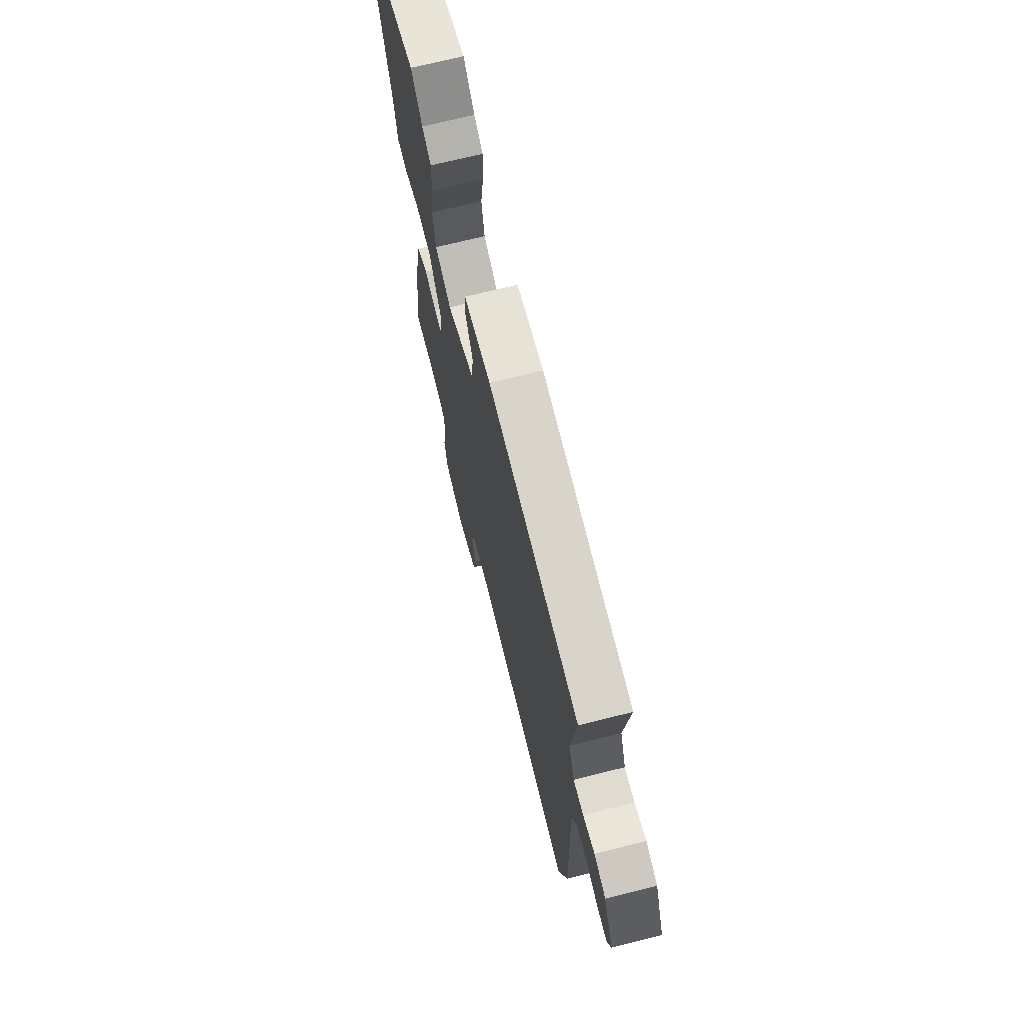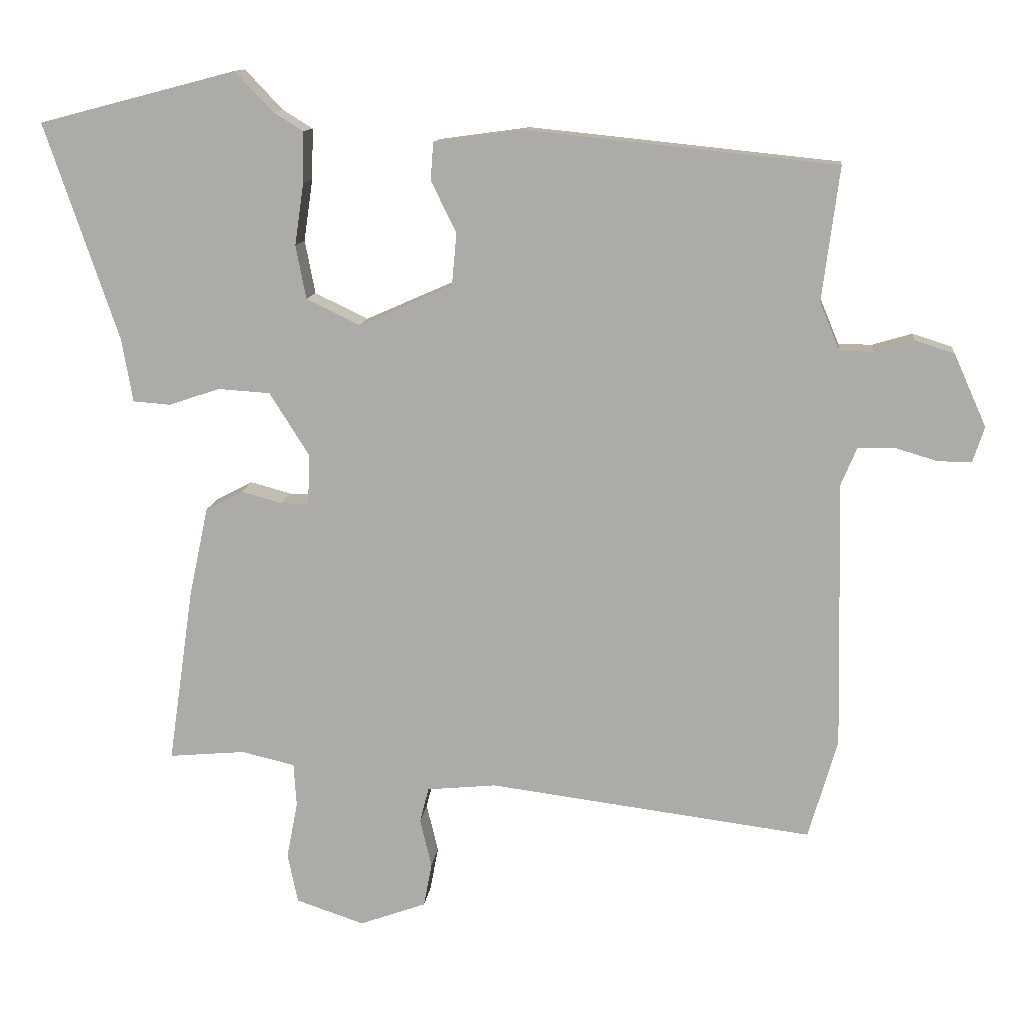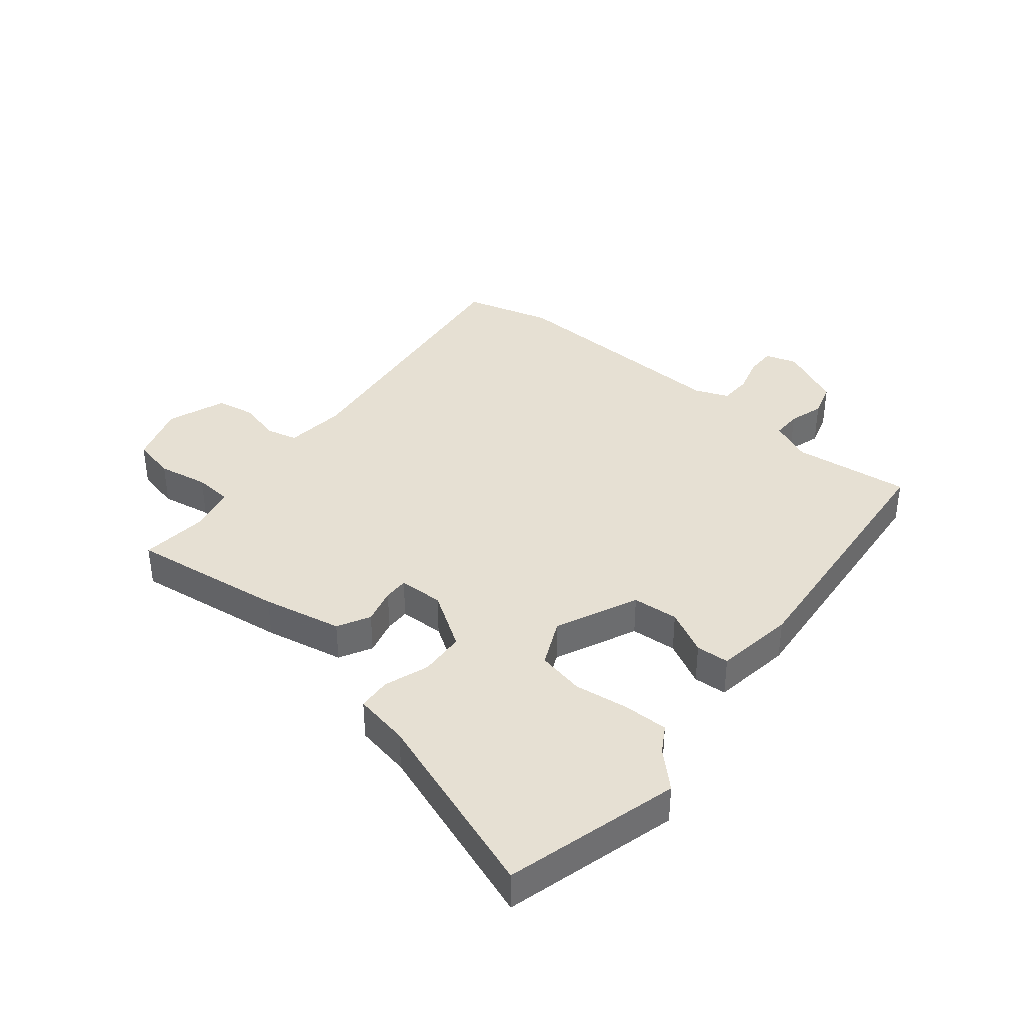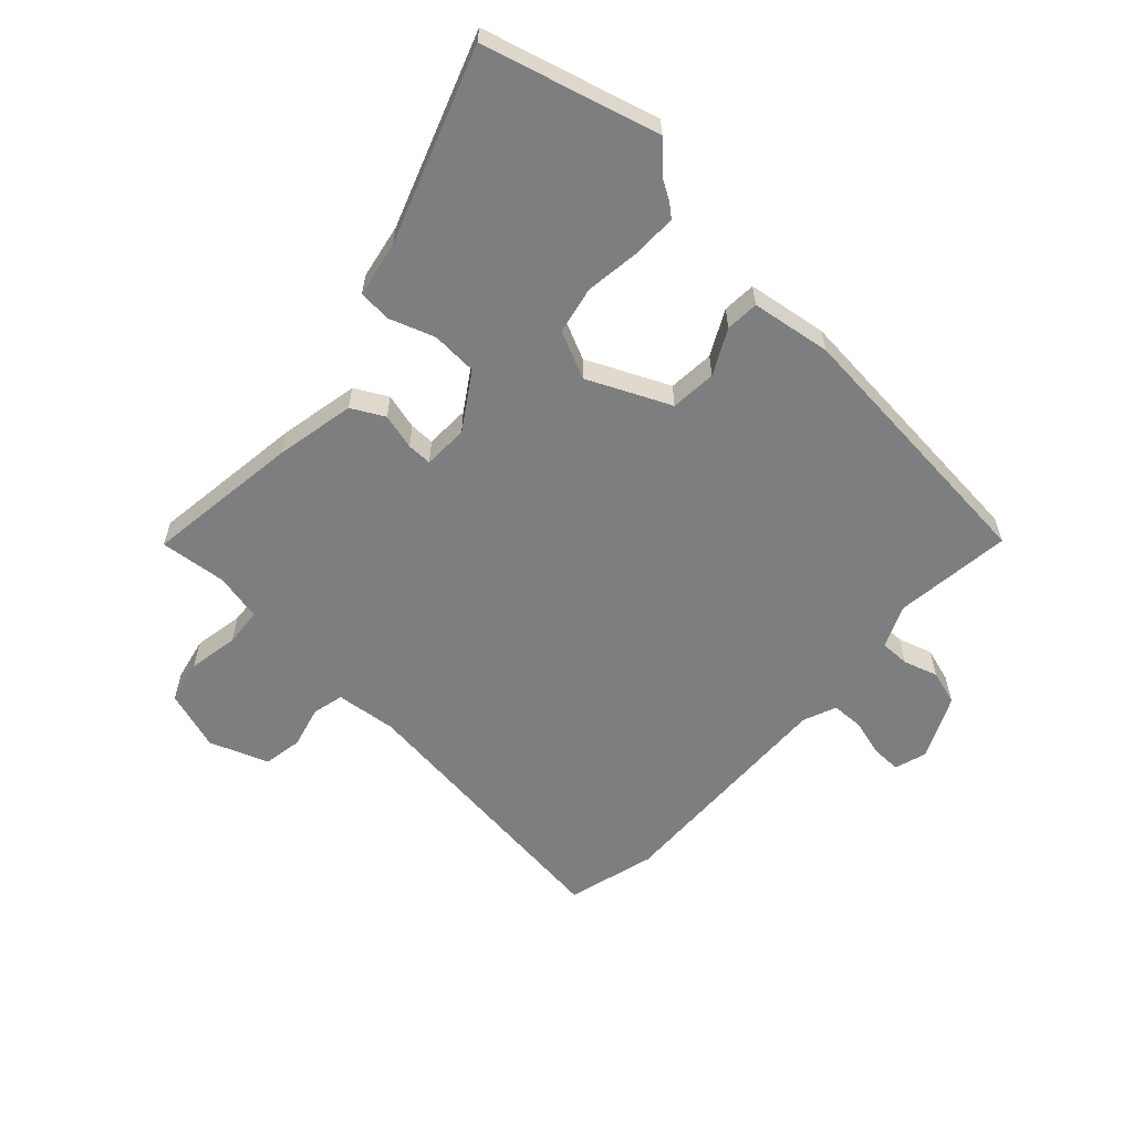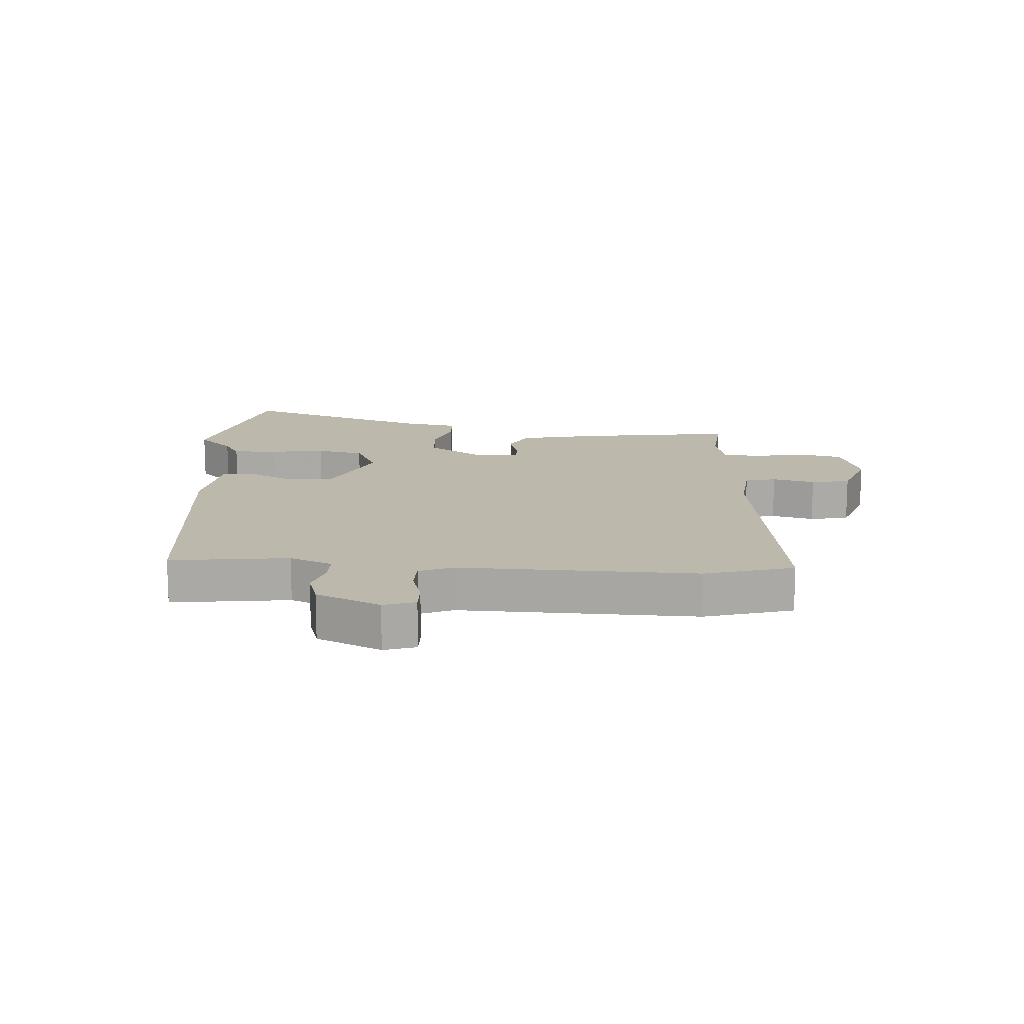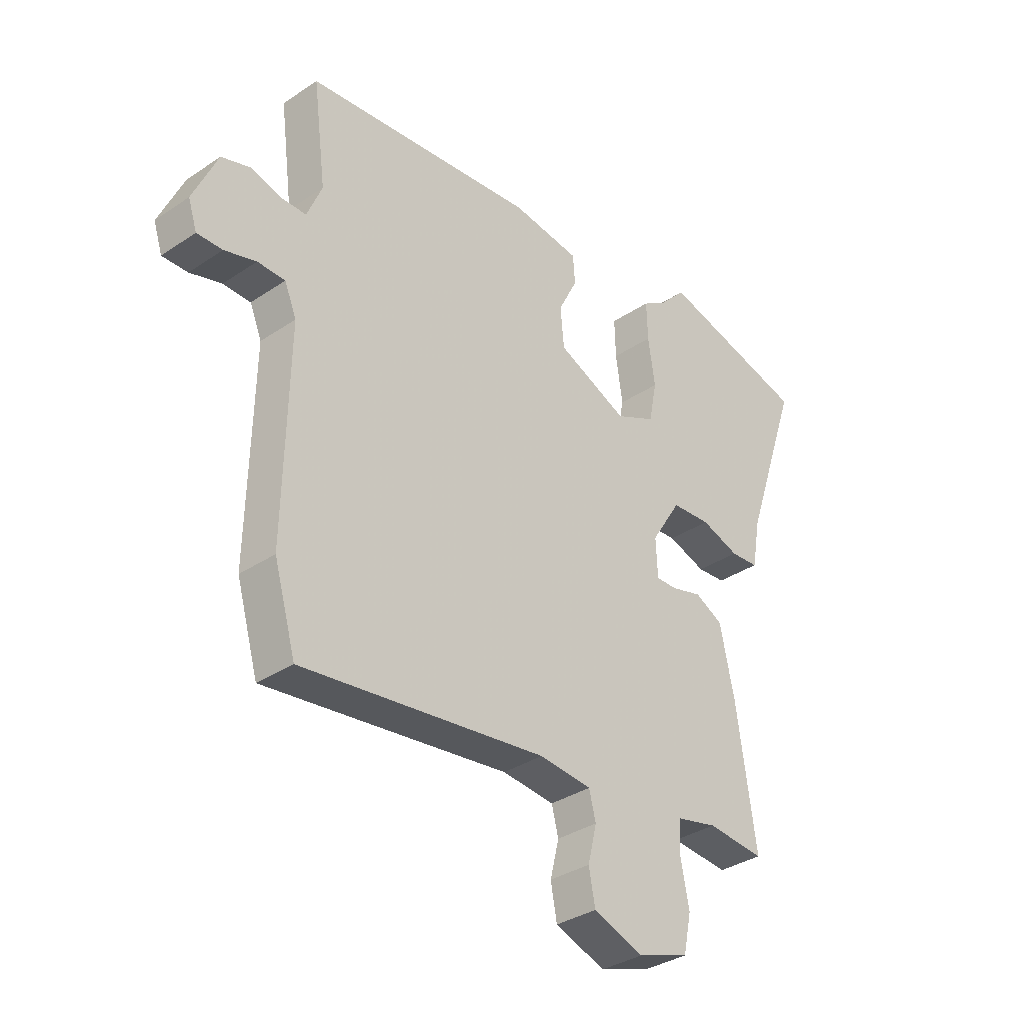
<metadata>
{"format":"obj","ext":"obj","renderer":"f3d","projection":"perspective","resolution":1024,"background":"white","views":[{"elev":70.1,"azim":75.9,"up":"+Z"},{"elev":12.2,"azim":6.3,"up":"+Z"},{"elev":38.3,"azim":-50.1,"up":"+Y"},{"elev":-59.3,"azim":-42.1,"up":"+Y"},{"elev":14.7,"azim":93.8,"up":"+Y"},{"elev":-34.4,"azim":132.1,"up":"+Z"}]}
</metadata>
<code>
v 0.498 0.07 0.407
v 0.473 0.07 0.213
v 0.502 0.07 0.143
v 0.551 0.07 0.143
v 0.608 0.07 0.16
v 0.665 0.07 0.142
v 0.712 0.07 0.037
v 0.695 0.07 -0.015
v 0.646 0.07 -0.014
v 0.585 0.07 0.004
v 0.532 0.07 0.003
v 0.509 0.07 -0.052
v 0.517 0.07 -0.441
v 0.475 0.07 -0.586
v 0.005 0.07 -0.526
v -0.096 0.07 -0.536
v -0.109 0.07 -0.587
v -0.092 0.07 -0.657
v -0.104 0.07 -0.721
v -0.201 0.07 -0.756
v -0.3 0.07 -0.723
v -0.315 0.07 -0.651
v -0.299 0.07 -0.568
v -0.303 0.07 -0.505
v -0.381 0.07 -0.487
v -0.492 0.07 -0.497
v -0.455 0.07 -0.241
v -0.427 0.07 -0.11
v -0.373 0.07 -0.082
v -0.314 0.07 -0.098
v -0.273 0.07 -0.099
v -0.27 0.07 -0.025
v -0.328 0.07 0.067
v -0.404 0.07 0.072
v -0.478 0.07 0.047
v -0.533 0.07 0.051
v -0.549 0.07 0.143
v -0.657 0.07 0.459
v -0.369 0.07 0.534
v -0.314 0.07 0.476
v -0.27 0.07 0.449
v -0.272 0.07 0.375
v -0.285 0.07 0.285
v -0.27 0.07 0.207
v -0.192 0.07 0.17
v -0.056 0.07 0.23
v -0.049 0.07 0.306
v -0.086 0.07 0.38
v -0.082 0.07 0.435
v 0.05 0.07 0.453
v 0.498 0 0.407
v 0.473 0 0.213
v 0.502 0 0.143
v 0.551 0 0.143
v 0.608 0 0.16
v 0.665 0 0.142
v 0.712 0 0.037
v 0.695 0 -0.015
v 0.646 0 -0.014
v 0.585 0 0.004
v 0.532 0 0.003
v 0.509 0 -0.052
v 0.517 0 -0.441
v 0.475 0 -0.586
v 0.005 0 -0.526
v -0.096 0 -0.536
v -0.109 0 -0.587
v -0.092 0 -0.657
v -0.104 0 -0.721
v -0.201 0 -0.756
v -0.3 0 -0.723
v -0.315 0 -0.651
v -0.299 0 -0.568
v -0.303 0 -0.505
v -0.381 0 -0.487
v -0.492 0 -0.497
v -0.455 0 -0.241
v -0.427 0 -0.11
v -0.373 0 -0.082
v -0.314 0 -0.098
v -0.273 0 -0.099
v -0.27 0 -0.025
v -0.328 0 0.067
v -0.404 0 0.072
v -0.478 0 0.047
v -0.533 0 0.051
v -0.549 0 0.143
v -0.657 0 0.459
v -0.369 0 0.534
v -0.314 0 0.476
v -0.27 0 0.449
v -0.272 0 0.375
v -0.285 0 0.285
v -0.27 0 0.207
v -0.192 0 0.17
v -0.056 0 0.23
v -0.049 0 0.306
v -0.086 0 0.38
v -0.082 0 0.435
v 0.05 0 0.453
f 50 1 2
f 49 50 2
f 48 49 2
f 47 48 2
f 46 47 2 3
f 45 46 3
f 40 41 42 43
f 39 40 43
f 38 39 43
f 37 38 43
f 37 43 44
f 36 37 44
f 35 36 44
f 34 35 44
f 33 34 44 45
f 28 29 30
f 27 28 30
f 26 27 30
f 25 26 30
f 24 25 30 31
f 23 24 31
f 21 22 23
f 20 21 23
f 19 20 23
f 18 19 23
f 17 18 23
f 16 17 23 31
f 15 16 31 32
f 14 15 32
f 13 14 32
f 12 13 32
f 8 9 10
f 7 8 10
f 6 7 10
f 5 6 10
f 4 5 10
f 3 4 10 11
f 32 33 45
f 12 32 45
f 11 12 45
f 3 11 45
f 52 51 100
f 52 100 99
f 52 99 98
f 52 98 97
f 53 52 97 96
f 53 96 95
f 93 92 91 90
f 93 90 89
f 93 89 88
f 93 88 87
f 94 93 87
f 94 87 86
f 94 86 85
f 94 85 84
f 95 94 84 83
f 80 79 78
f 80 78 77
f 80 77 76
f 80 76 75
f 81 80 75 74
f 81 74 73
f 73 72 71
f 73 71 70
f 73 70 69
f 73 69 68
f 73 68 67
f 81 73 67 66
f 82 81 66 65
f 82 65 64
f 82 64 63
f 82 63 62
f 60 59 58
f 60 58 57
f 60 57 56
f 60 56 55
f 60 55 54
f 61 60 54 53
f 95 83 82
f 95 82 62
f 95 62 61
f 95 61 53
f 1 51 52 2
f 2 52 53 3
f 3 53 54 4
f 4 54 55 5
f 5 55 56 6
f 6 56 57 7
f 7 57 58 8
f 8 58 59 9
f 9 59 60 10
f 10 60 61 11
f 11 61 62 12
f 12 62 63 13
f 13 63 64 14
f 14 64 65 15
f 15 65 66 16
f 16 66 67 17
f 17 67 68 18
f 18 68 69 19
f 19 69 70 20
f 20 70 71 21
f 21 71 72 22
f 22 72 73 23
f 23 73 74 24
f 24 74 75 25
f 25 75 76 26
f 26 76 77 27
f 27 77 78 28
f 28 78 79 29
f 29 79 80 30
f 30 80 81 31
f 31 81 82 32
f 32 82 83 33
f 33 83 84 34
f 34 84 85 35
f 35 85 86 36
f 36 86 87 37
f 37 87 88 38
f 38 88 89 39
f 39 89 90 40
f 40 90 91 41
f 41 91 92 42
f 42 92 93 43
f 43 93 94 44
f 44 94 95 45
f 45 95 96 46
f 46 96 97 47
f 47 97 98 48
f 48 98 99 49
f 49 99 100 50
f 50 100 51 1

</code>
